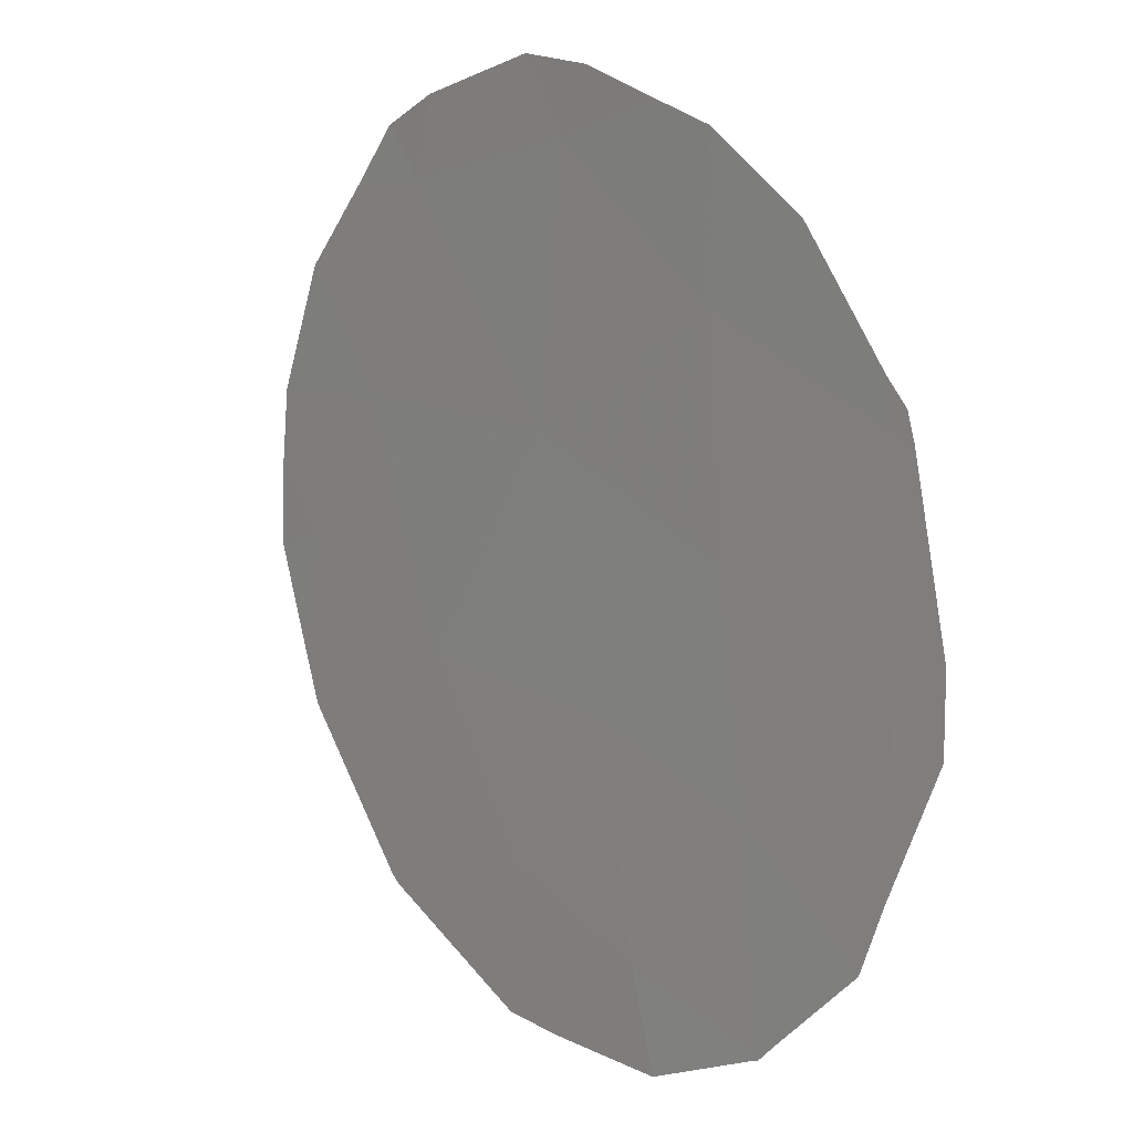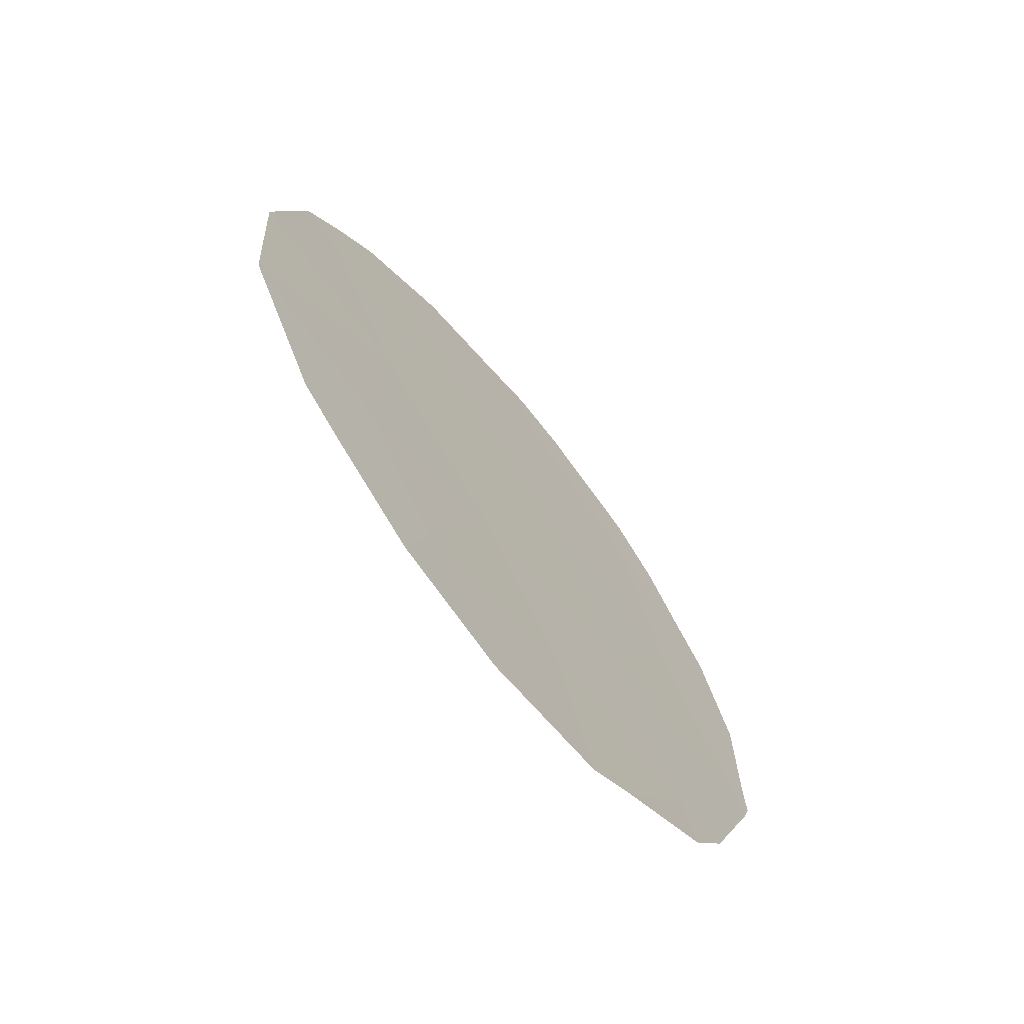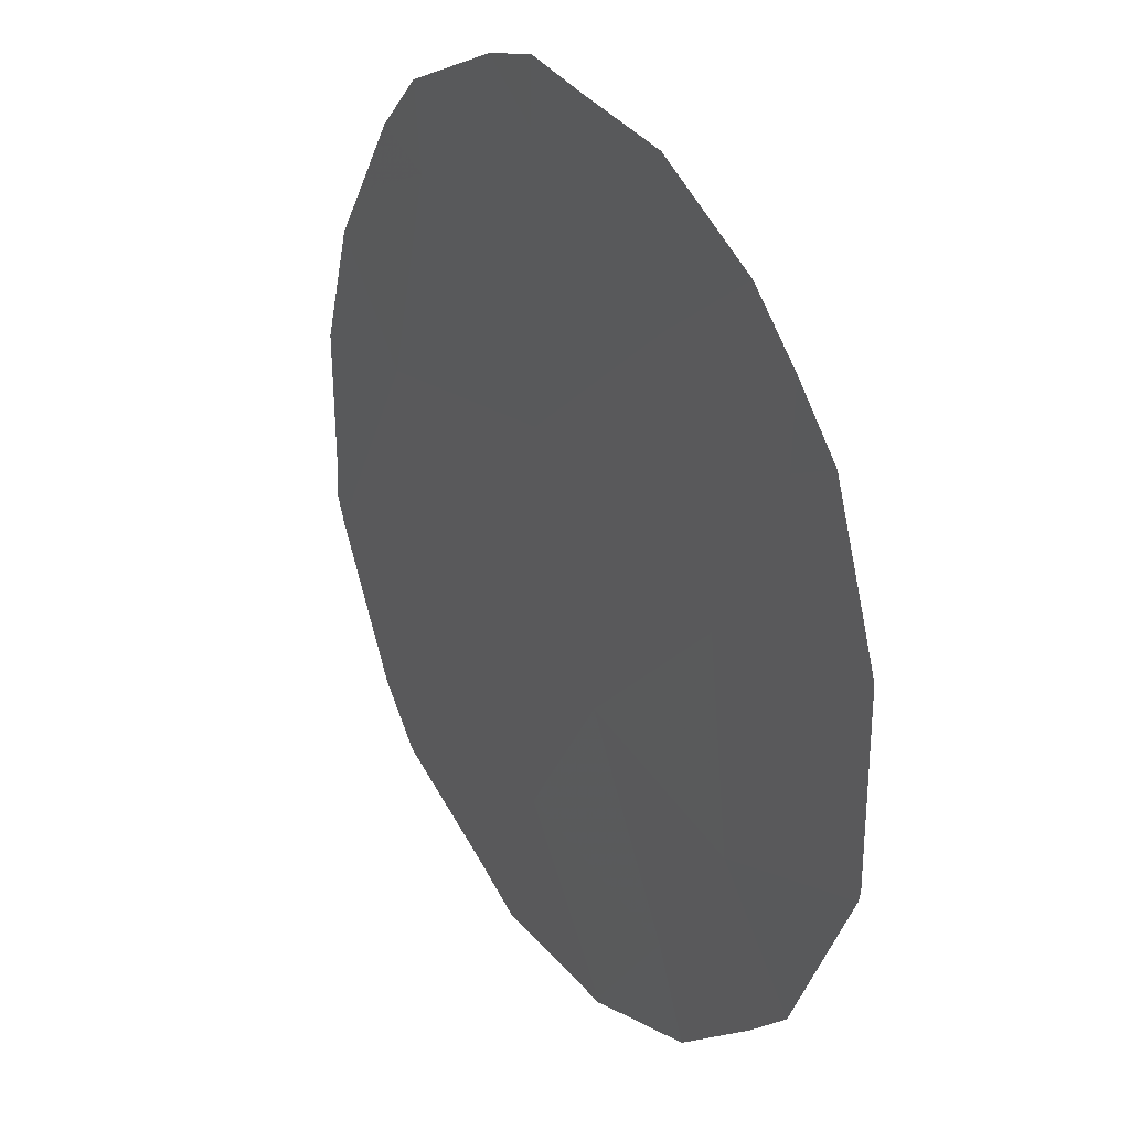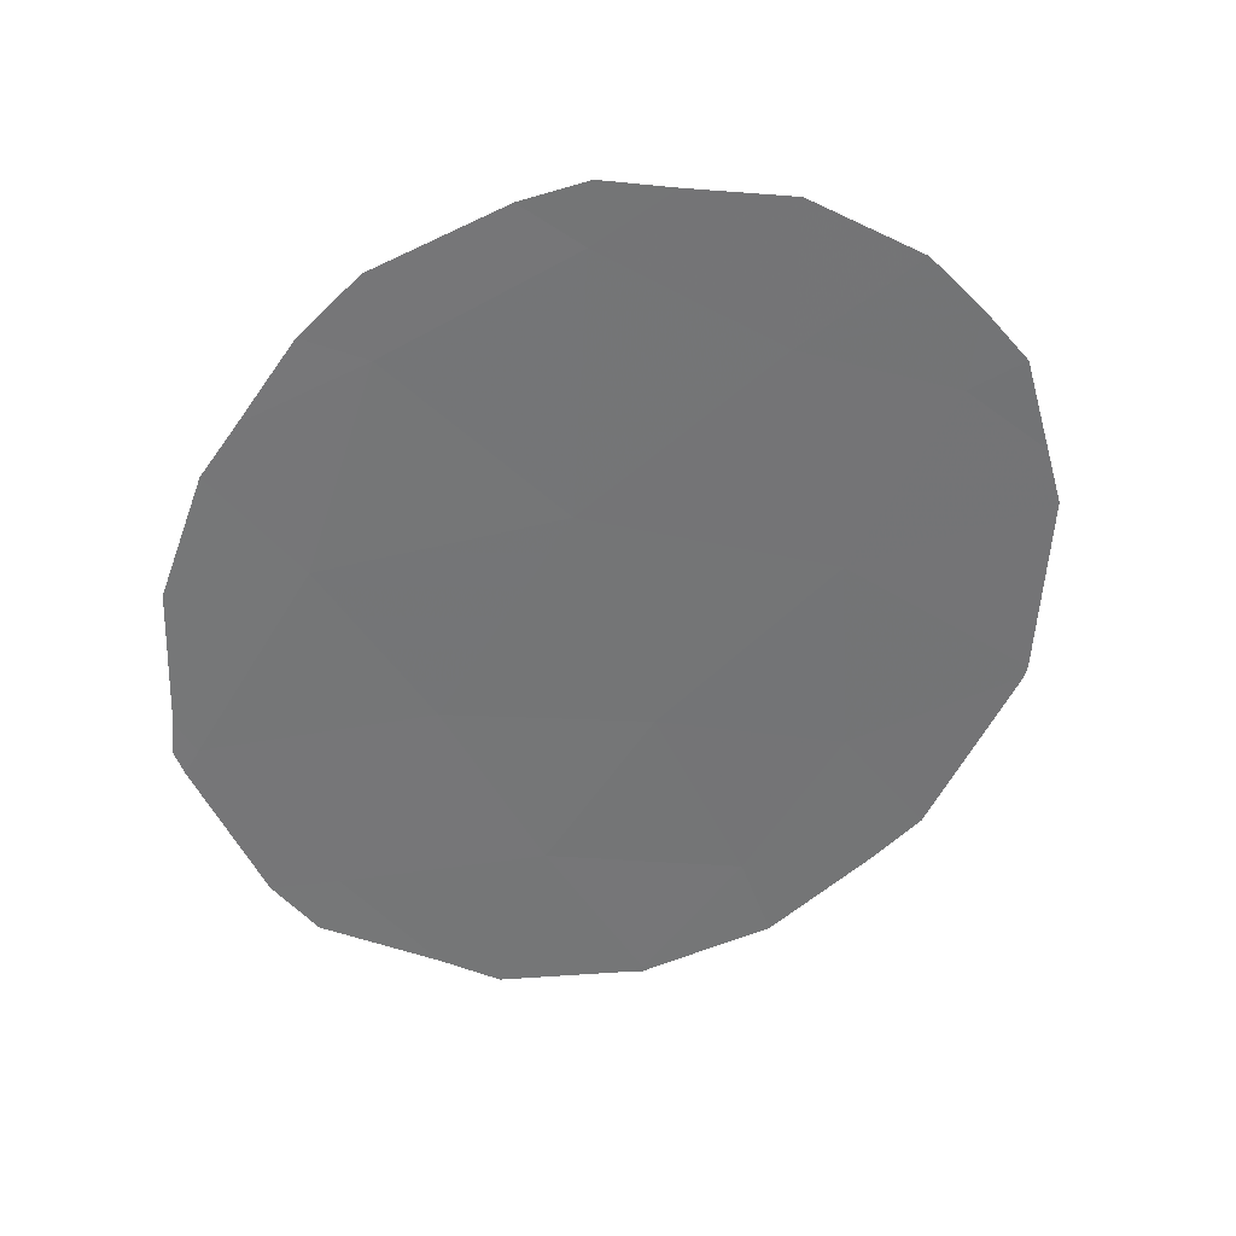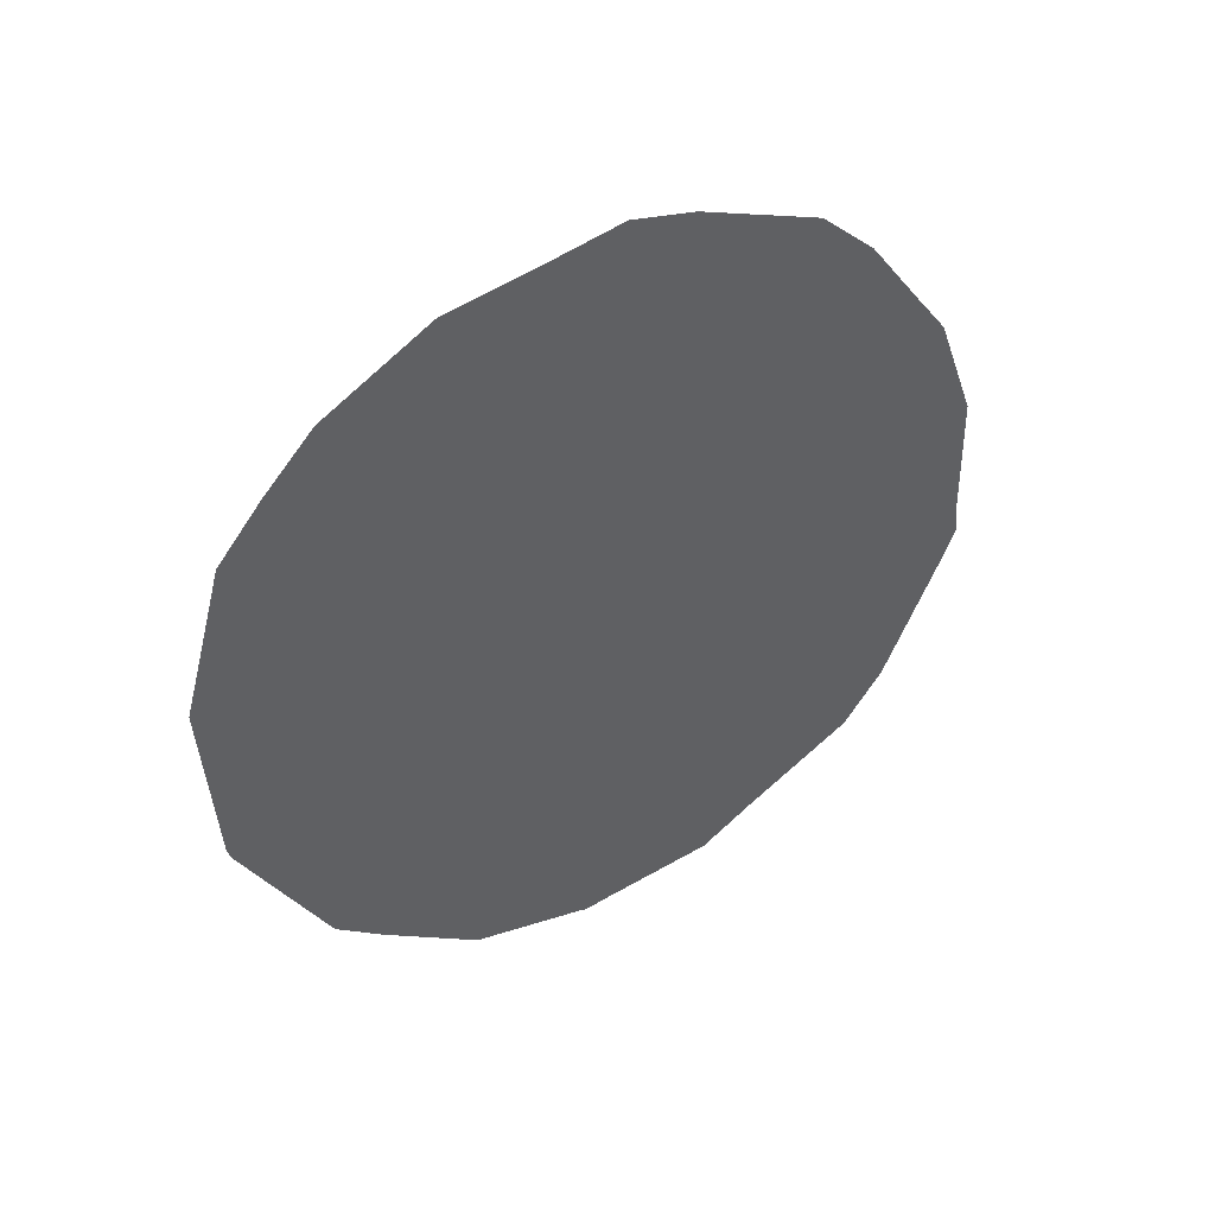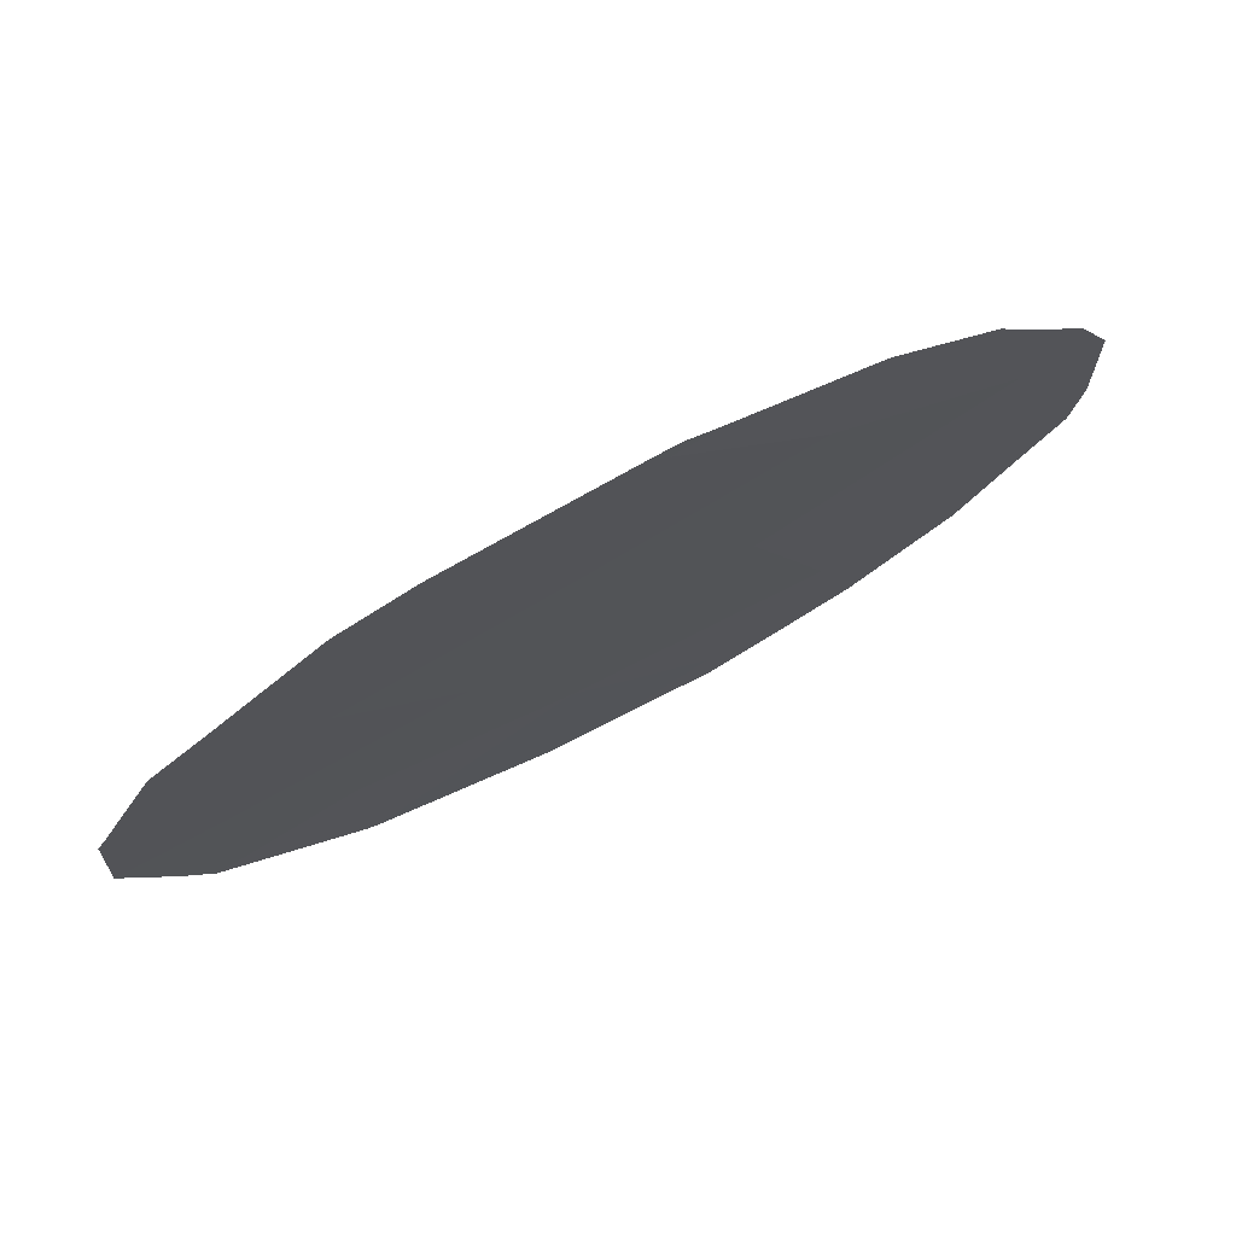
<metadata>
{"format":"obj","ext":"obj","renderer":"f3d","projection":"perspective","resolution":1024,"background":"white","views":[{"elev":69.9,"azim":157.7,"up":"+Y"},{"elev":-68.6,"azim":72.1,"up":"+Z"},{"elev":-62.3,"azim":2.0,"up":"+Y"},{"elev":33.9,"azim":-67.5,"up":"+Z"},{"elev":45.1,"azim":91.8,"up":"+Z"},{"elev":40.2,"azim":-123.8,"up":"+Y"}]}
</metadata>
<code>
v 83.79 73.3 -37.35
v 83.71 73.39 -35.34
v 83.4 73.87 -33.05
v 82.45 75.36 -31.95
v 81.48 76.91 -32.83
v 82.78 74.86 -36.86
v 82.37 75.49 -34.54
v 82.21 75.75 -38.32
v 83.27 74.12 -38.75
v 81.13 77.41 -38.34
v 80.51 78.4 -36.64
v 81.69 76.56 -36.52
v 81.12 77.46 -34.86
v 84.24 72.53 -33.6
v 82.73 74.94 -39.89
v 82.85 74.72 -31.47
v 83.41 73.84 -31.63
v 81.16 77.43 -32.57
v 81.46 76.95 -32.03
v 82.47 75.32 -31.34
v 81.94 76.15 -39.82
v 82.6 75.13 -39.92
v 81 77.6 -38.87
v 80.78 77.96 -38.32
v 84.69 71.84 -34.29
v 84.54 72.07 -33.35
v 82.13 75.88 -31.5
v 80.4 78.57 -36.32
v 80.44 78.54 -34.95
v 80.67 78.19 -33.81
v 84.29 72.46 -32.8
v 84.78 71.71 -34.85
v 84.72 71.81 -36.68
v 84.71 71.84 -36.79
v 84.24 72.6 -38.42
v 81.63 76.63 -39.49
v 83.97 73.02 -38.84
v 83.44 73.86 -39.59
v 80.43 78.52 -36.87
v 80.38 78.6 -36.63
v 80.86 77.89 -33.32
v 84.01 72.89 -32.26
v 82.77 74.87 -39.92
v 82.73 74.94 -39.94
f 4 3 17
f 4 17 16
f 5 19 18
f 6 9 1
f 7 6 2
f 6 7 12
f 3 2 14
f 6 1 2
f 4 7 3
f 7 2 3
f 4 16 20
f 15 8 21
f 15 21 22
f 10 24 23
f 14 25 26
f 9 6 8
f 8 6 12
f 13 11 12
f 5 4 27
f 5 27 19
f 11 13 29
f 11 29 28
f 13 30 29
f 14 26 31
f 14 2 32
f 14 32 25
f 2 33 32
f 1 35 34
f 4 20 27
f 10 23 36
f 9 38 37
f 10 11 39
f 10 39 24
f 2 1 34
f 2 34 33
f 11 28 40
f 11 40 39
f 7 5 13
f 4 5 7
f 10 8 12
f 8 10 36
f 8 36 21
f 5 18 41
f 13 5 41
f 13 41 30
f 11 10 12
f 12 7 13
f 3 14 31
f 3 31 42
f 3 42 17
f 15 44 43
f 1 9 37
f 1 37 35
f 9 15 43
f 9 43 38
f 8 15 9
f 15 22 44

</code>
